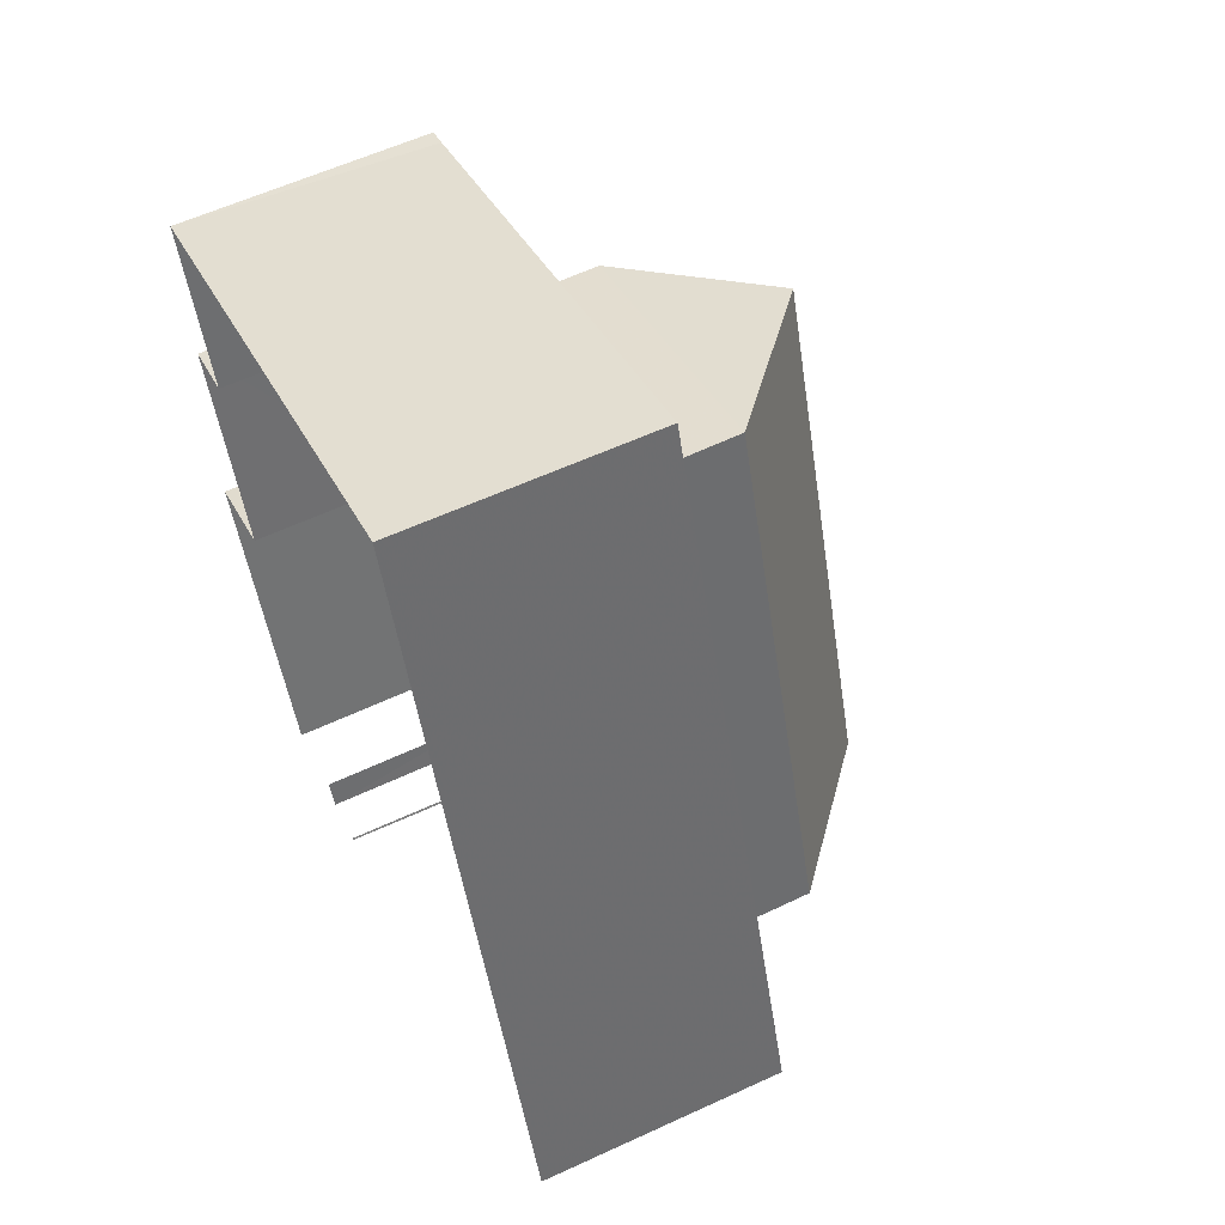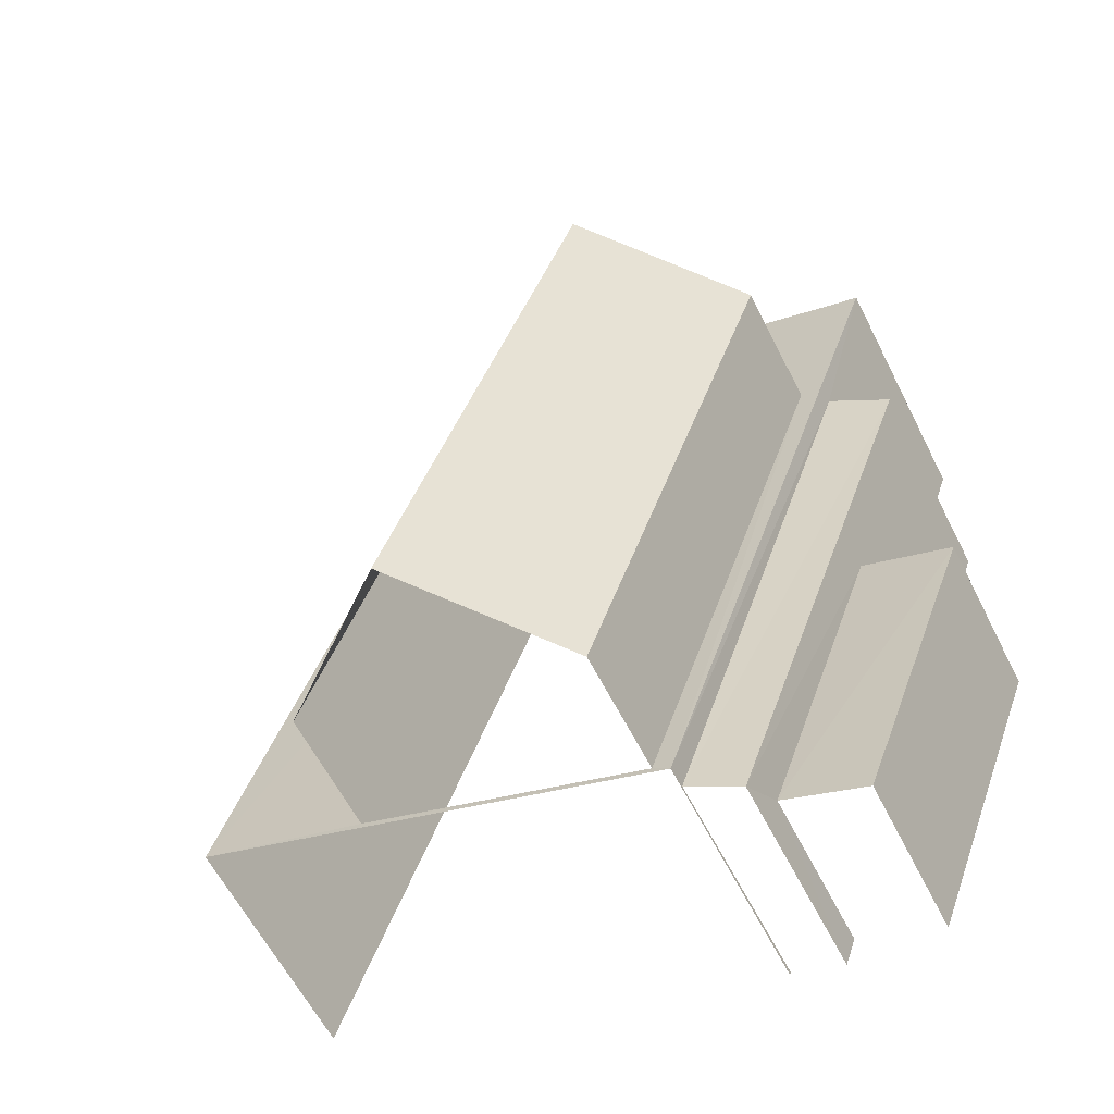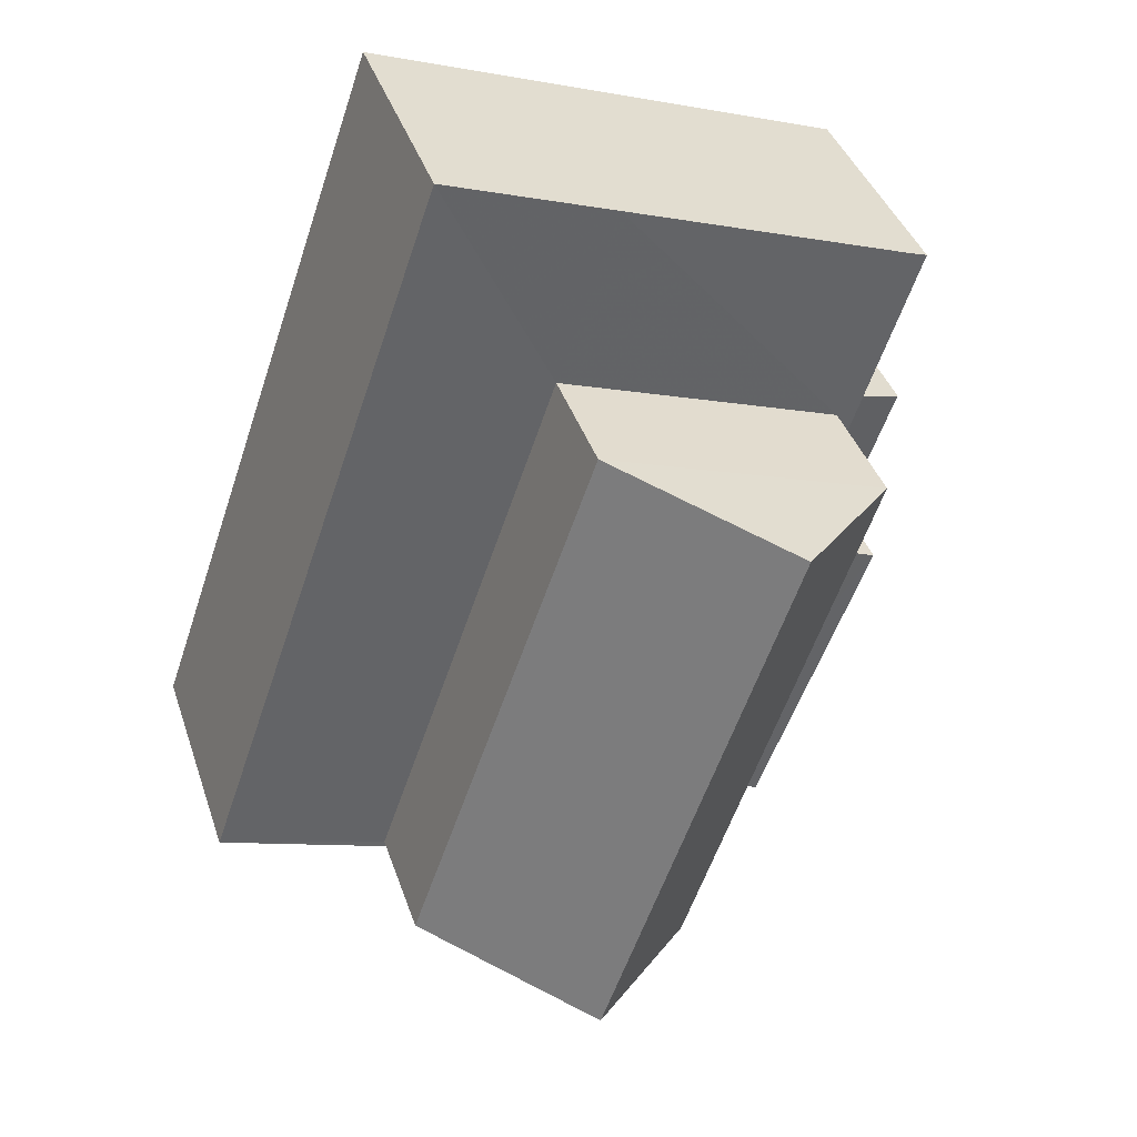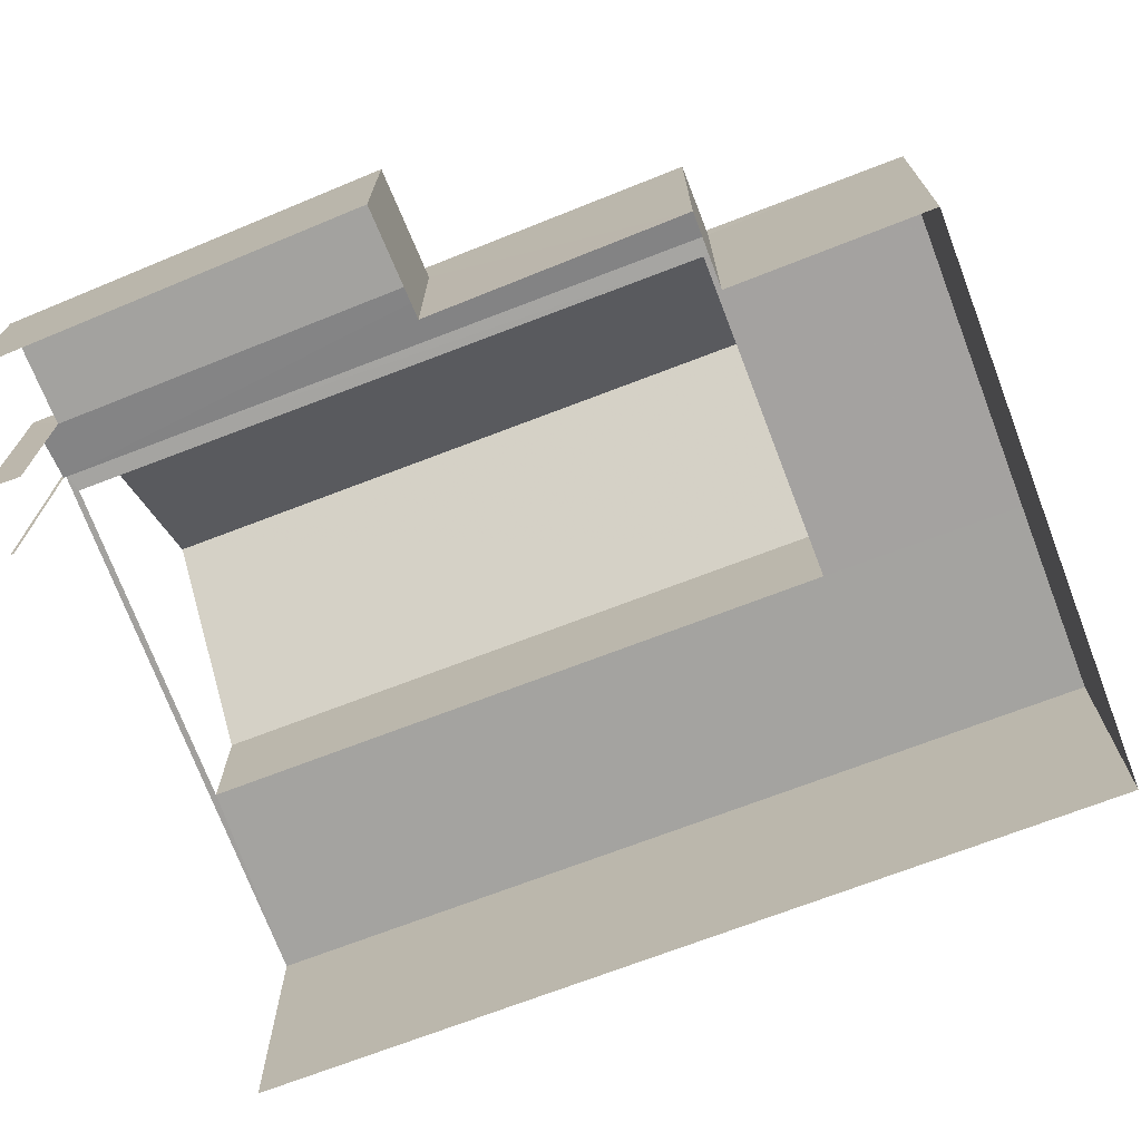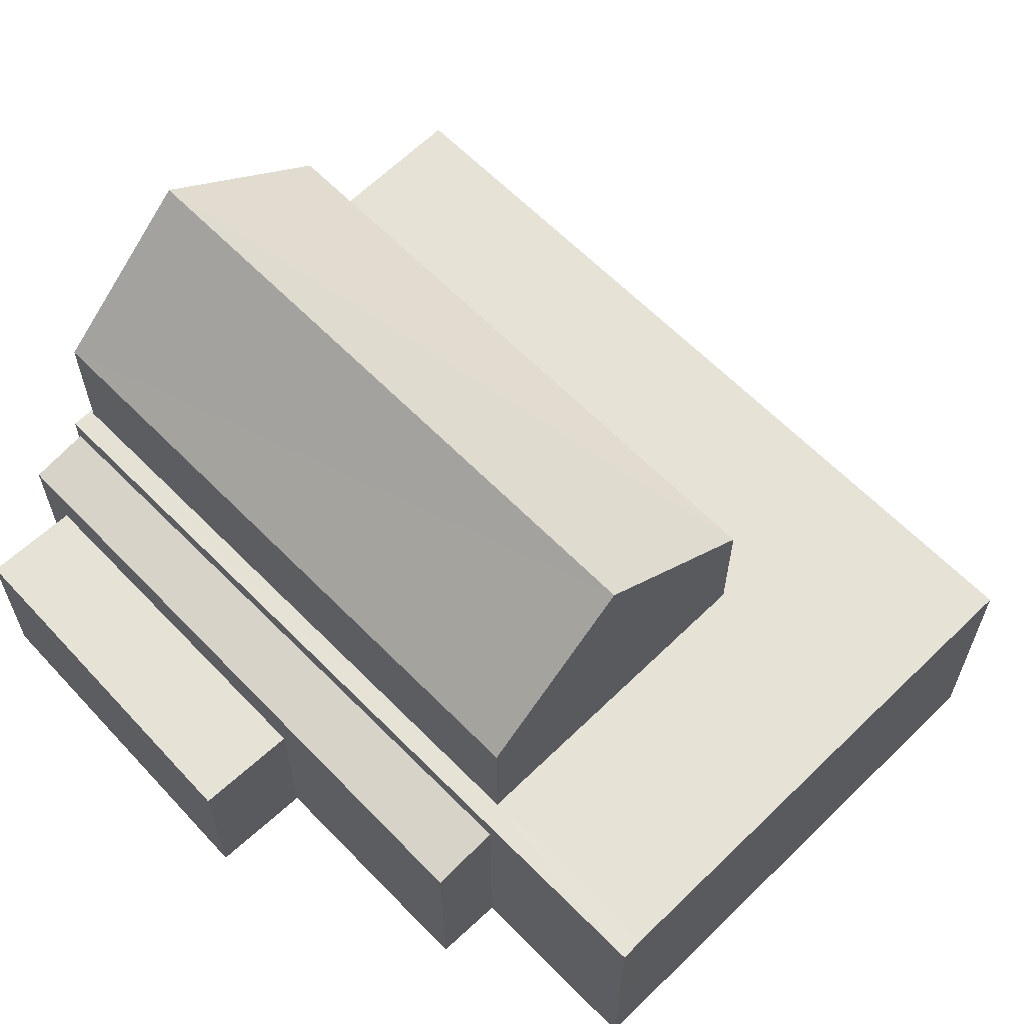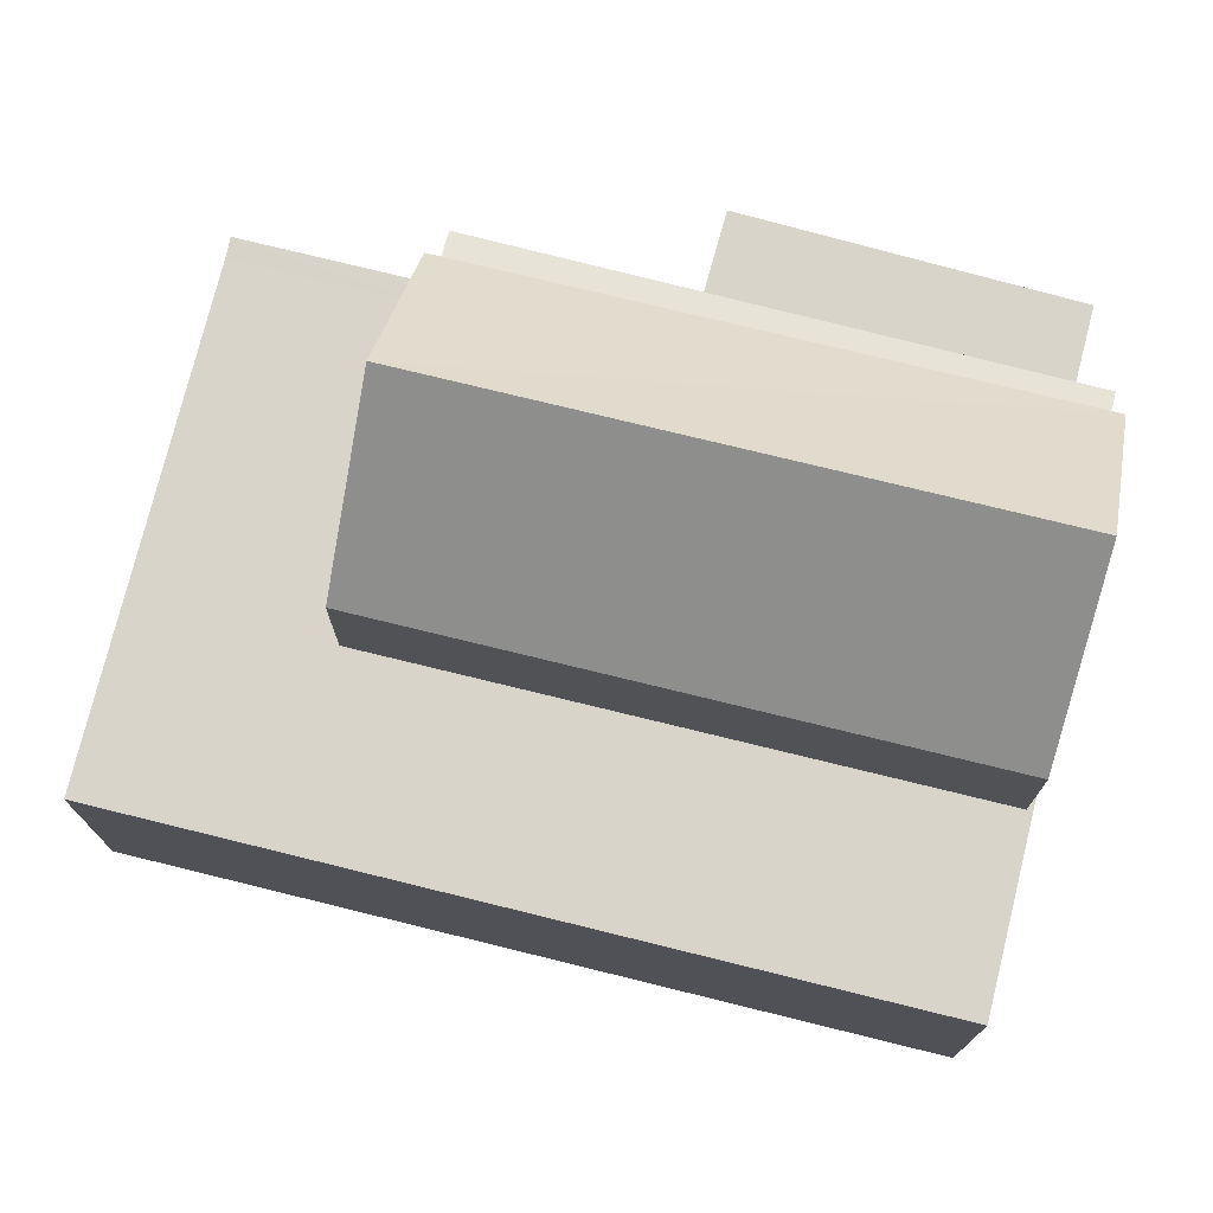
<metadata>
{"format":"obj","ext":"obj","renderer":"f3d","projection":"perspective","resolution":1024,"background":"white","views":[{"elev":58.9,"azim":-115.7,"up":"+Y"},{"elev":-60.5,"azim":26.7,"up":"+Y"},{"elev":39.6,"azim":-17.8,"up":"+Y"},{"elev":-72.8,"azim":91.6,"up":"+Z"},{"elev":63.6,"azim":116.3,"up":"+Z"},{"elev":75.5,"azim":-95.4,"up":"+Z"}]}
</metadata>
<code>
v -2.247e+05 -1.281e+05 13.78
v -2.247e+05 -1.281e+05 13.78
v -2.247e+05 -1.281e+05 13.78
v -2.247e+05 -1.281e+05 13.78
v -2.247e+05 -1.281e+05 13.78
v -2.247e+05 -1.281e+05 13.78
v -2.247e+05 -1.281e+05 13.78
v -2.247e+05 -1.281e+05 13.78
v -2.247e+05 -1.281e+05 13.78
v -2.247e+05 -1.281e+05 13.78
v -2.247e+05 -1.281e+05 13.78
v -2.247e+05 -1.281e+05 13.78
v -2.247e+05 -1.281e+05 19.32
v -2.247e+05 -1.281e+05 19.32
v -2.247e+05 -1.281e+05 21.28
v -2.247e+05 -1.281e+05 21.28
v -2.247e+05 -1.281e+05 17.47
v -2.247e+05 -1.281e+05 17.47
v -2.247e+05 -1.281e+05 17.47
v -2.247e+05 -1.281e+05 17.47
v -2.247e+05 -1.281e+05 17.47
v -2.247e+05 -1.281e+05 17.47
v -2.247e+05 -1.281e+05 17.47
v -2.247e+05 -1.281e+05 17.47
v -2.247e+05 -1.281e+05 17.47
v -2.247e+05 -1.281e+05 17.47
v -2.247e+05 -1.281e+05 19.32
v -2.247e+05 -1.281e+05 19.32
v -2.247e+05 -1.281e+05 16.27
v -2.247e+05 -1.281e+05 16.27
v -2.247e+05 -1.281e+05 16.27
v -2.247e+05 -1.281e+05 16.27
v -2.247e+05 -1.281e+05 17.13
v -2.247e+05 -1.281e+05 16.95
v -2.247e+05 -1.281e+05 16.95
v -2.247e+05 -1.281e+05 17.16
f 1 2 3
f 4 5 6
f 1 3 7
f 5 8 7
f 9 6 5
f 3 10 11
f 12 9 11
f 7 3 11
f 7 9 5
f 7 11 9
f 3 2 30
f 29 3 30
f 11 10 34
f 33 11 34
f 20 26 28
f 28 13 16
f 28 26 13
f 17 9 12
f 17 21 9
f 13 14 15
f 16 13 15
f 17 18 19
f 20 21 17
f 22 23 21
f 22 24 23
f 24 19 25
f 18 25 19
f 17 19 26
f 20 17 26
f 20 22 21
f 22 19 24
f 27 28 16
f 15 27 16
f 29 30 31
f 32 29 31
f 33 34 35
f 36 33 35
f 20 28 27
f 22 20 27
f 23 6 9
f 21 23 9
f 24 6 23
f 6 24 4
f 18 4 25
f 4 24 25
f 31 2 1
f 31 30 2
f 26 14 13
f 26 19 14
f 14 19 27
f 14 27 15
f 19 22 27
f 7 31 1
f 7 32 31
f 5 35 8
f 5 36 35
f 5 4 36
f 4 18 36
f 11 33 12
f 36 18 17
f 33 36 17
f 12 33 17
f 29 10 3
f 10 29 34
f 7 8 32
f 35 34 32
f 8 35 32
f 32 34 29

</code>
